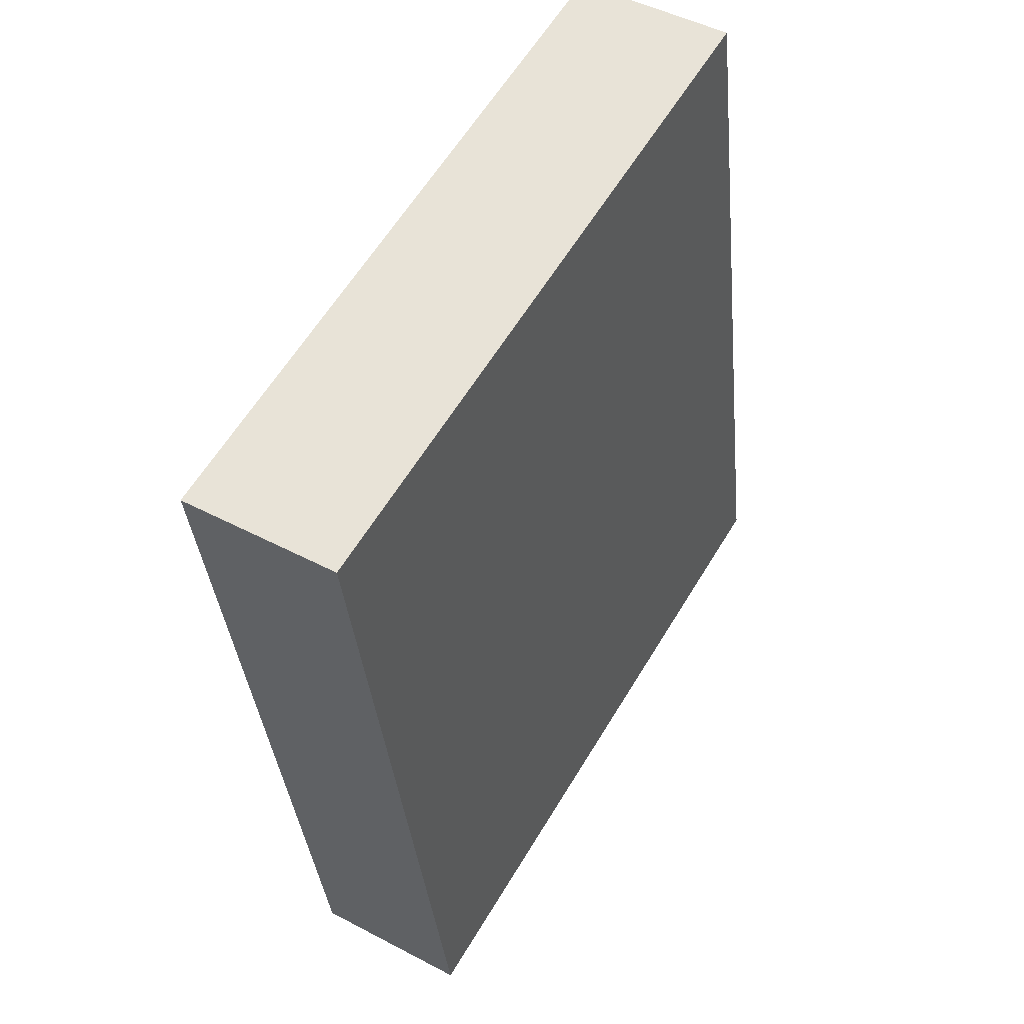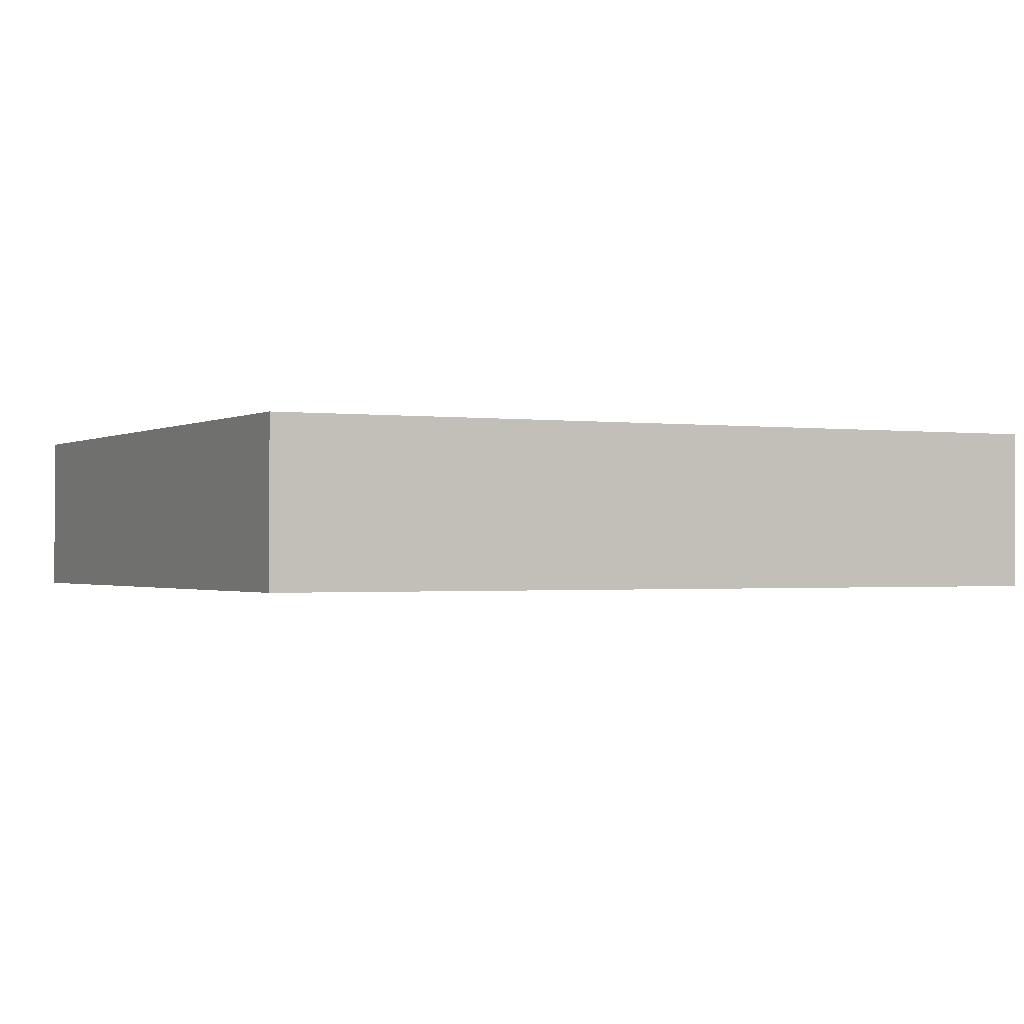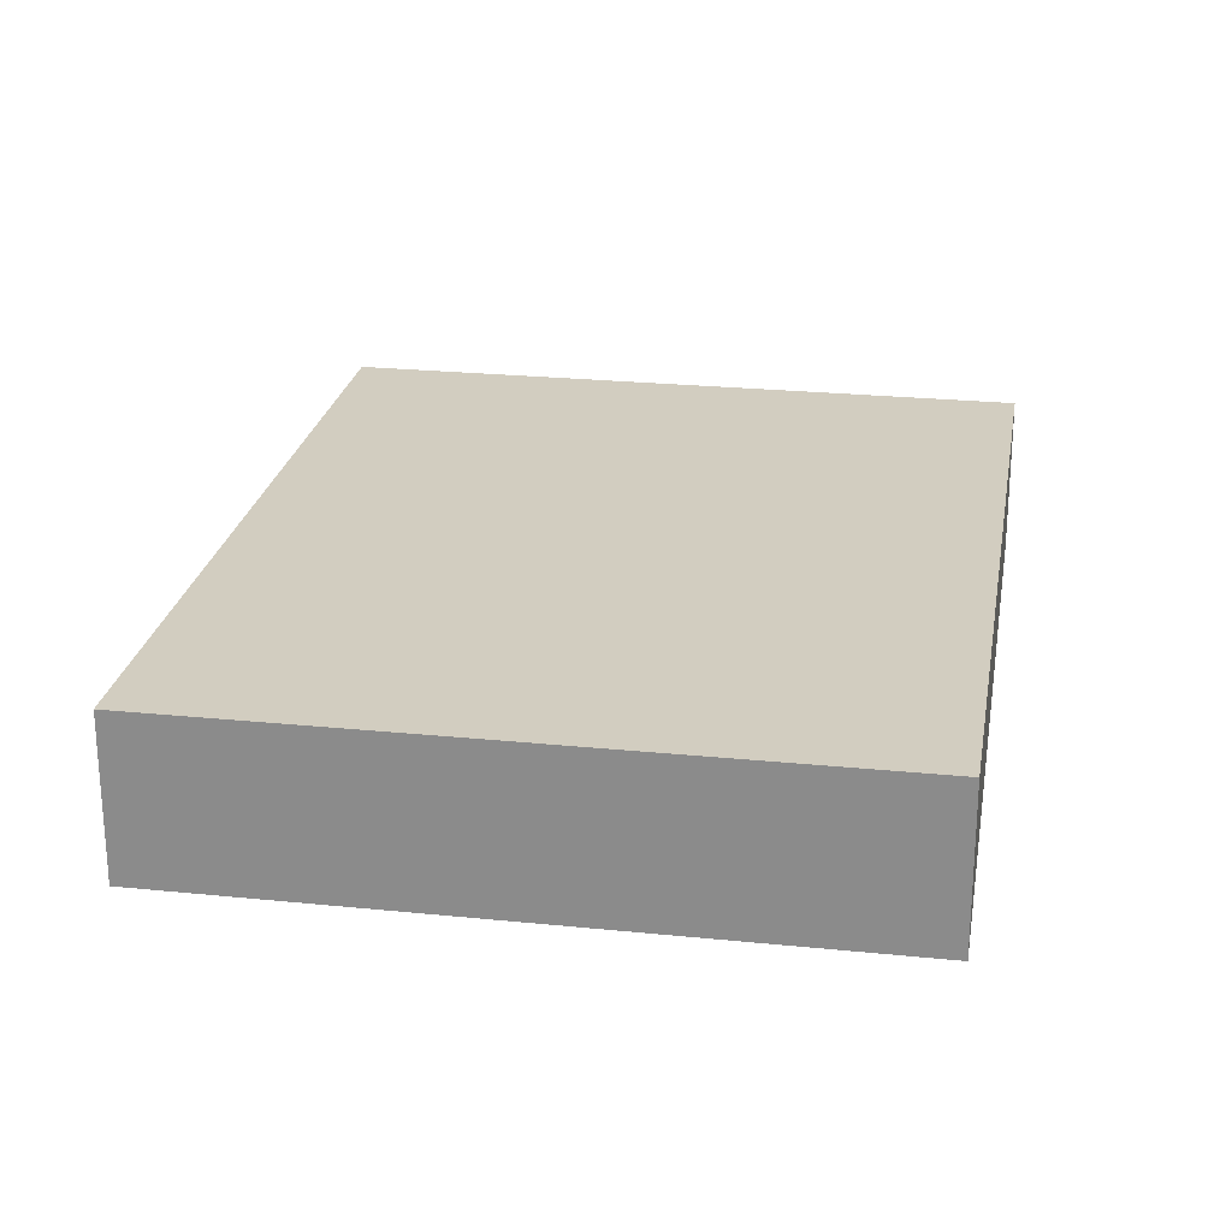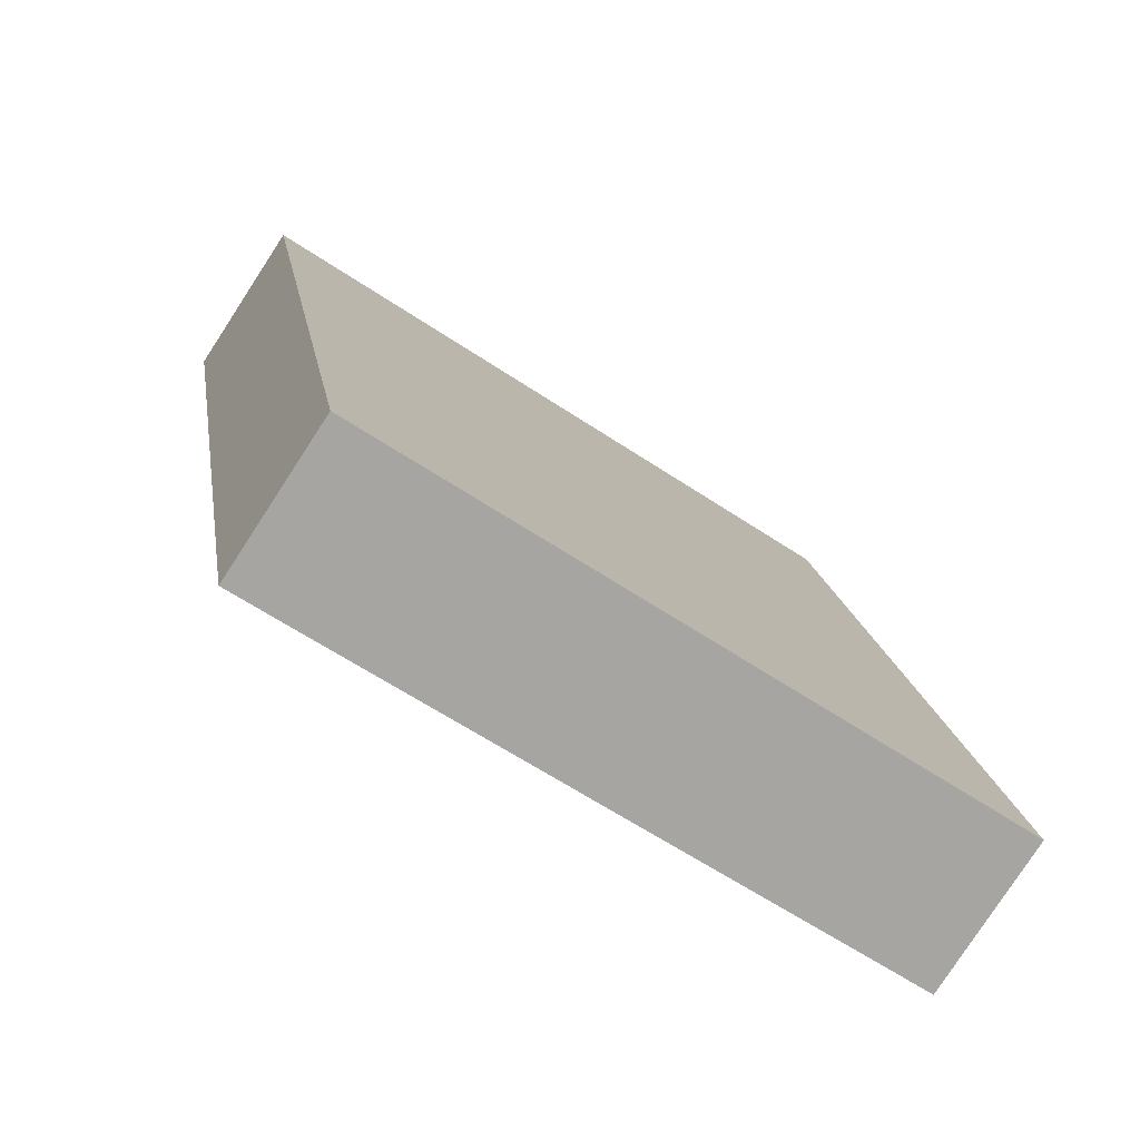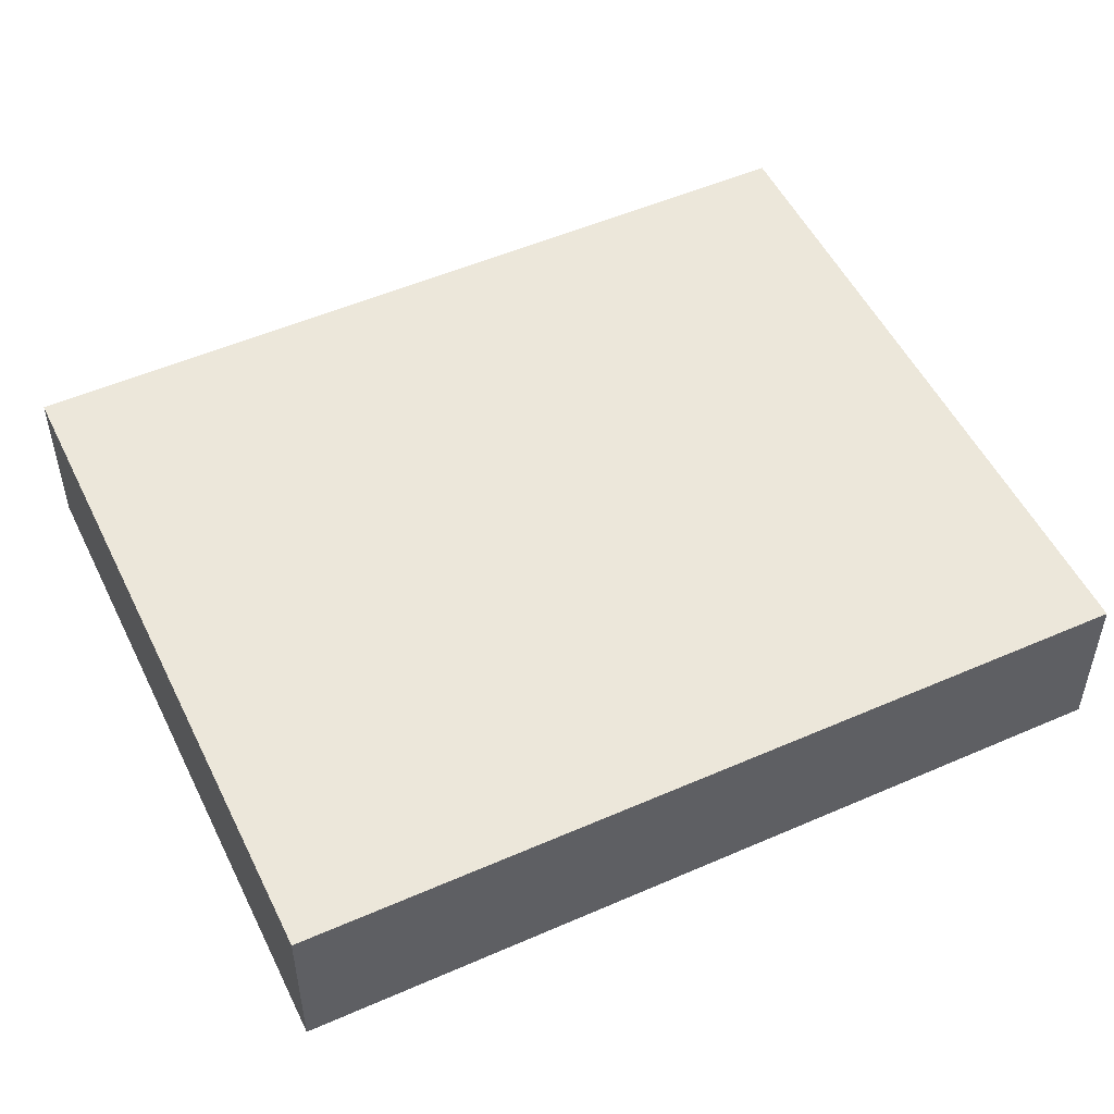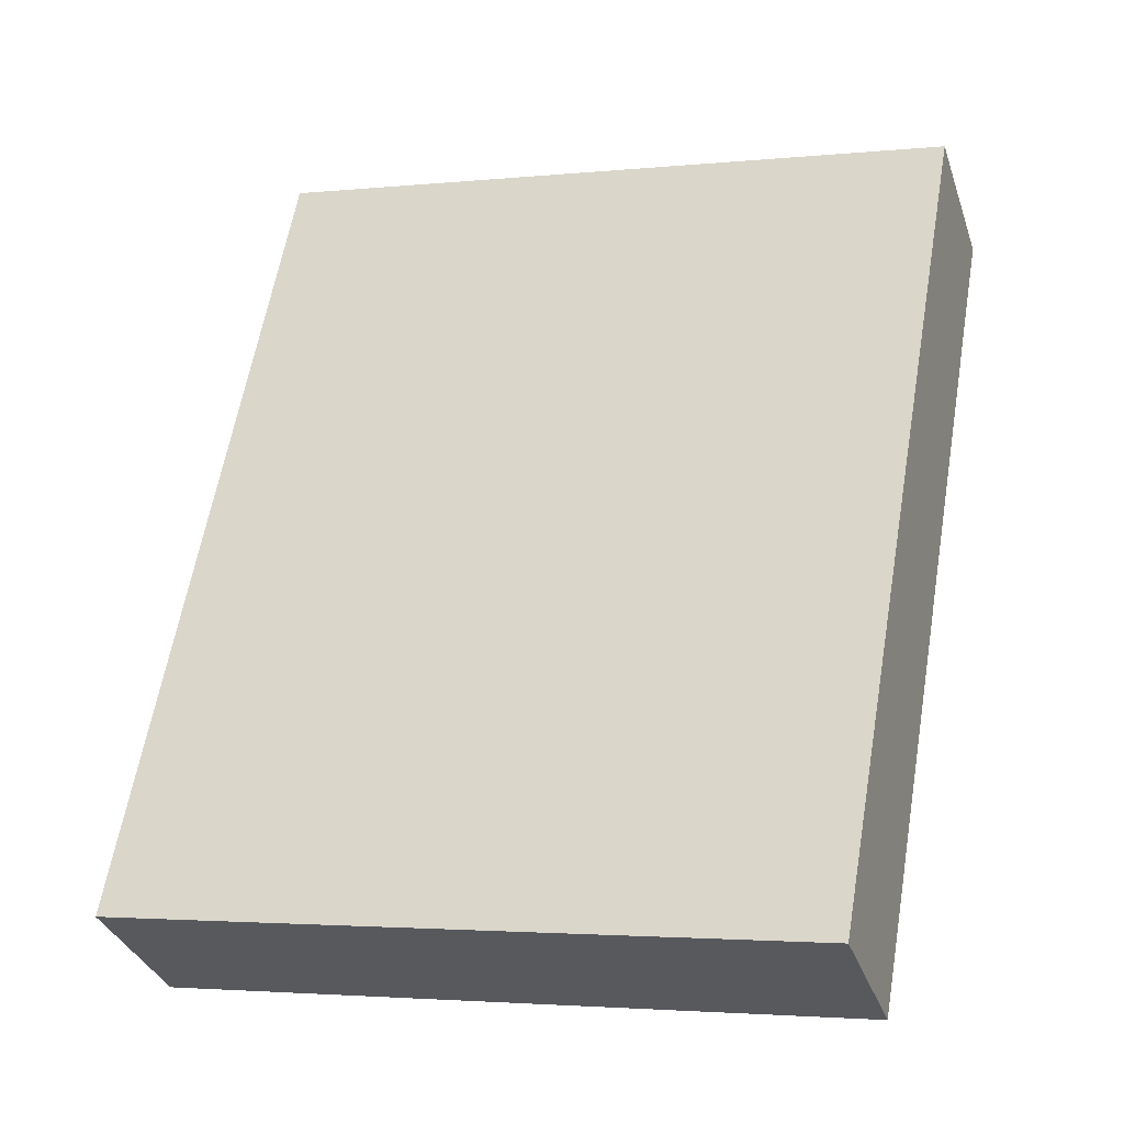
<metadata>
{"format":"obj","ext":"obj","renderer":"f3d","projection":"perspective","resolution":1024,"background":"white","views":[{"elev":47.0,"azim":121.0,"up":"+Z"},{"elev":-1.0,"azim":-107.1,"up":"+Y"},{"elev":24.3,"azim":19.7,"up":"+Y"},{"elev":-79.1,"azim":146.9,"up":"+Z"},{"elev":51.6,"azim":74.7,"up":"+Y"},{"elev":-33.6,"azim":17.4,"up":"+Z"}]}
</metadata>
<code>
v  5.458 5.932 30.55
v  10.06 5.932 -1.798
v  0 5.932 3.632e-16
v  22.04 5.932 -3.937
v  25.25 5.932 -4.512
v  25.3 5.932 -4.242
v  30.71 5.932 26.04
v  25.25 2.763e-16 -4.512
v  22.04 2.411e-16 -3.937
v  10.06 1.101e-16 -1.798
v  0 0 0
v  5.458 -1.871e-15 30.55
v  30.71 -1.595e-15 26.04
v  25.3 2.597e-16 -4.242
g defaultobject
f 1 2 3
f 2 1 4
f 4 1 5
f 5 1 6
f 6 1 7
f 8 4 5
f 4 8 9
f 4 9 2
f 2 9 10
f 2 10 3
f 3 10 11
f 11 1 3
f 1 11 12
f 12 7 1
f 7 12 13
f 6 8 5
f 8 6 7
f 8 7 14
f 14 7 13
f 11 13 12
f 13 11 10
f 13 10 9
f 13 9 14
f 14 9 8

</code>
